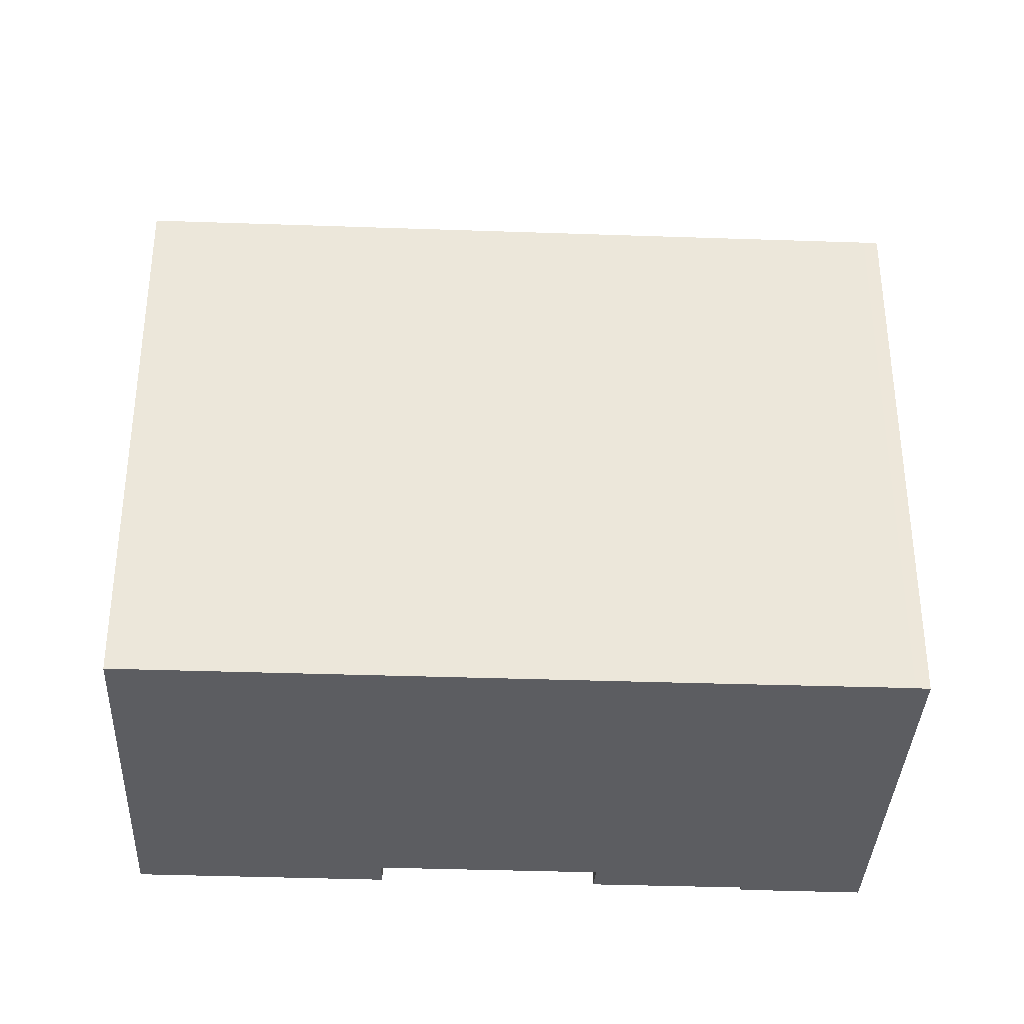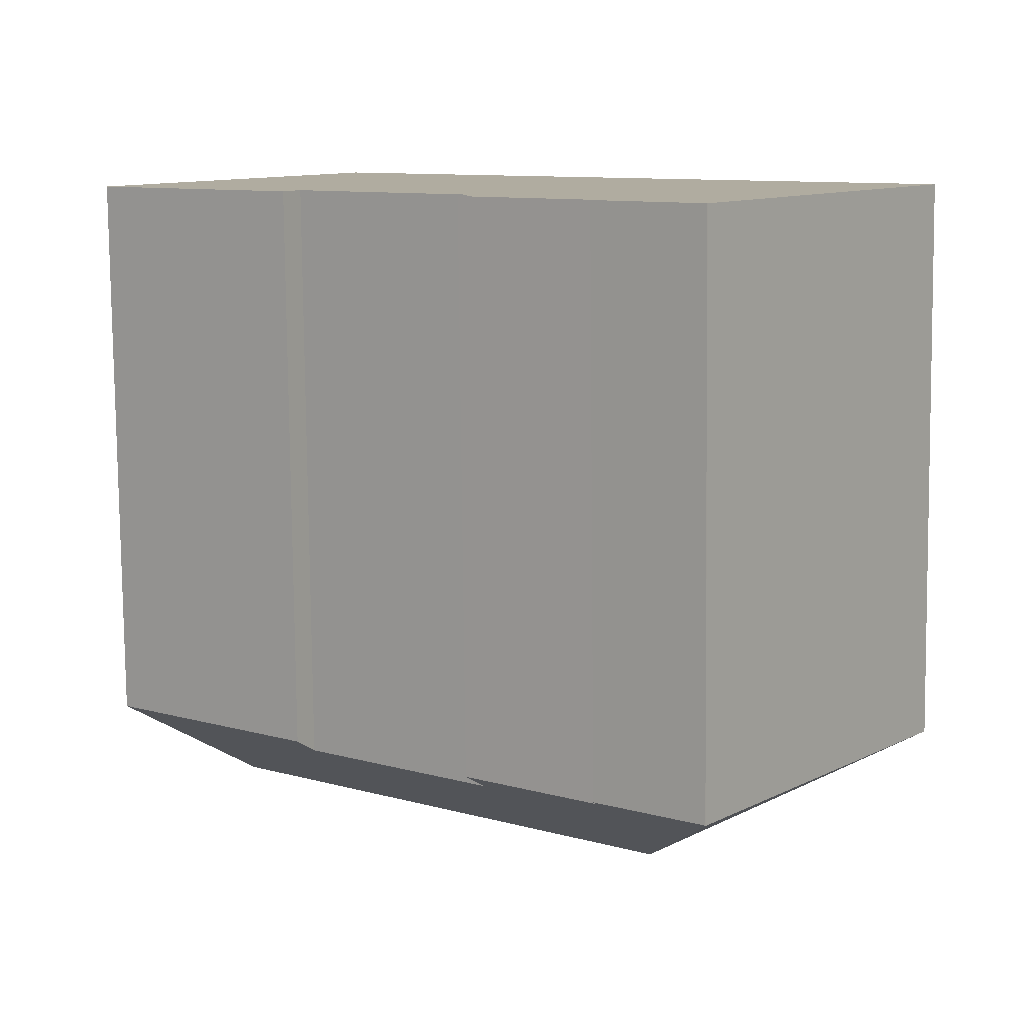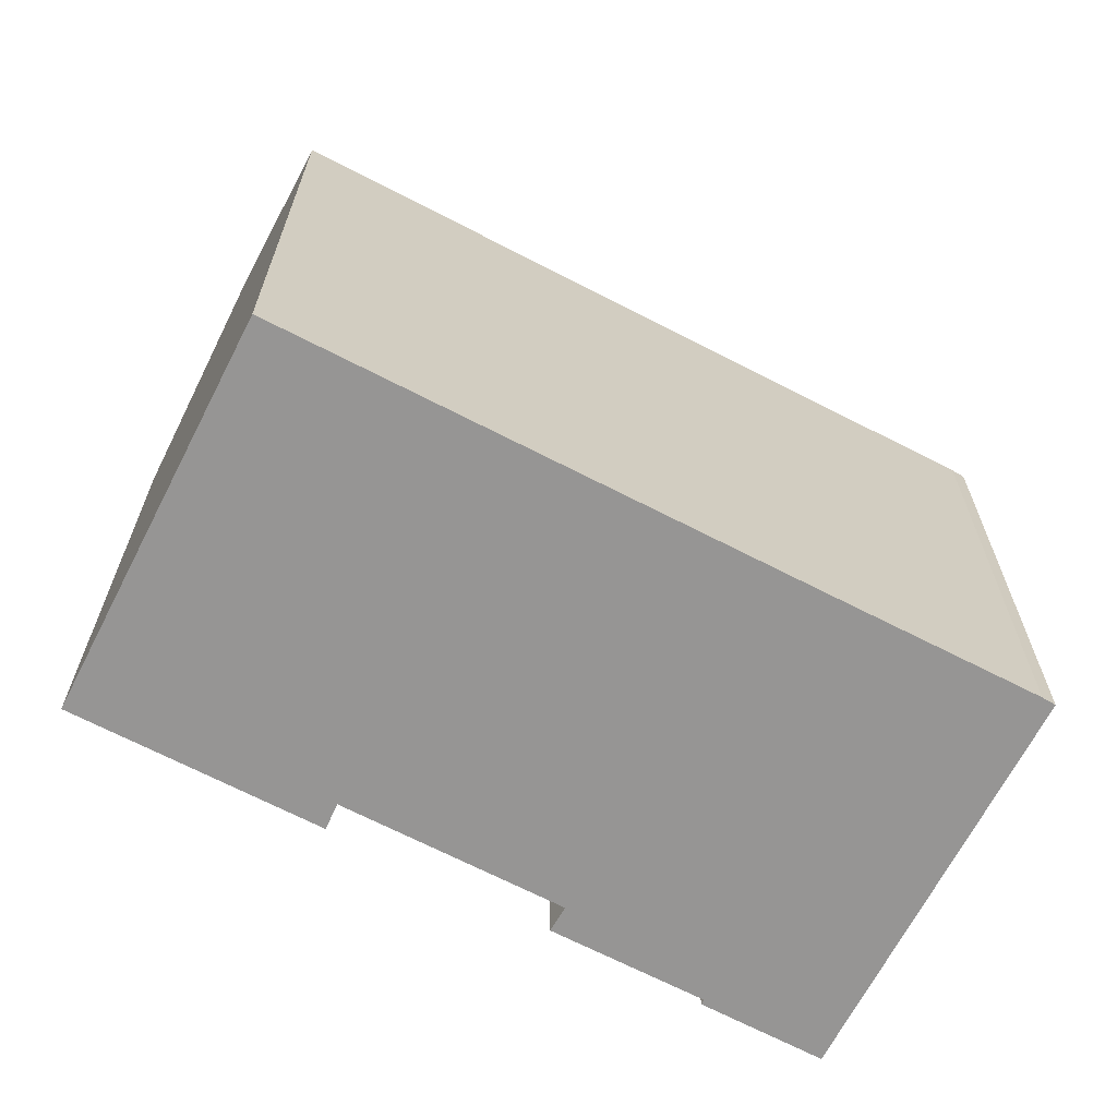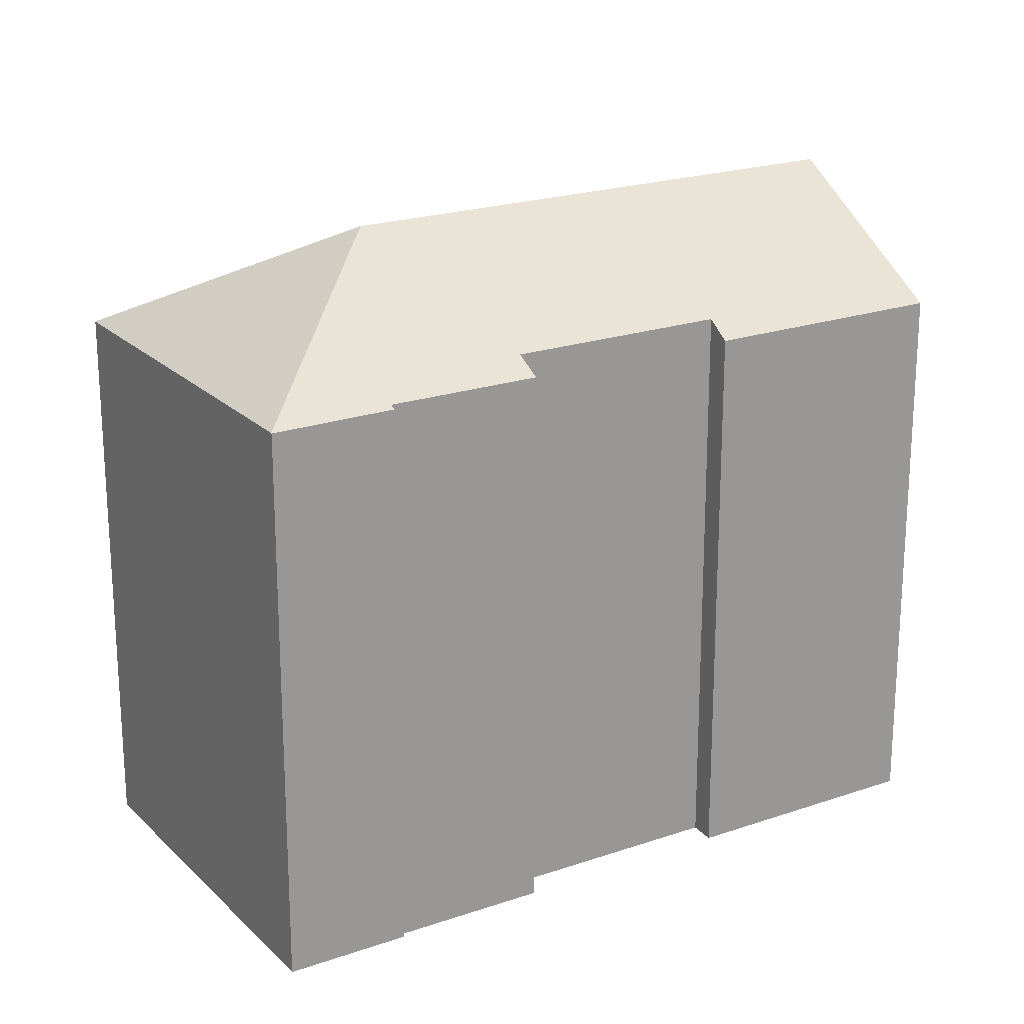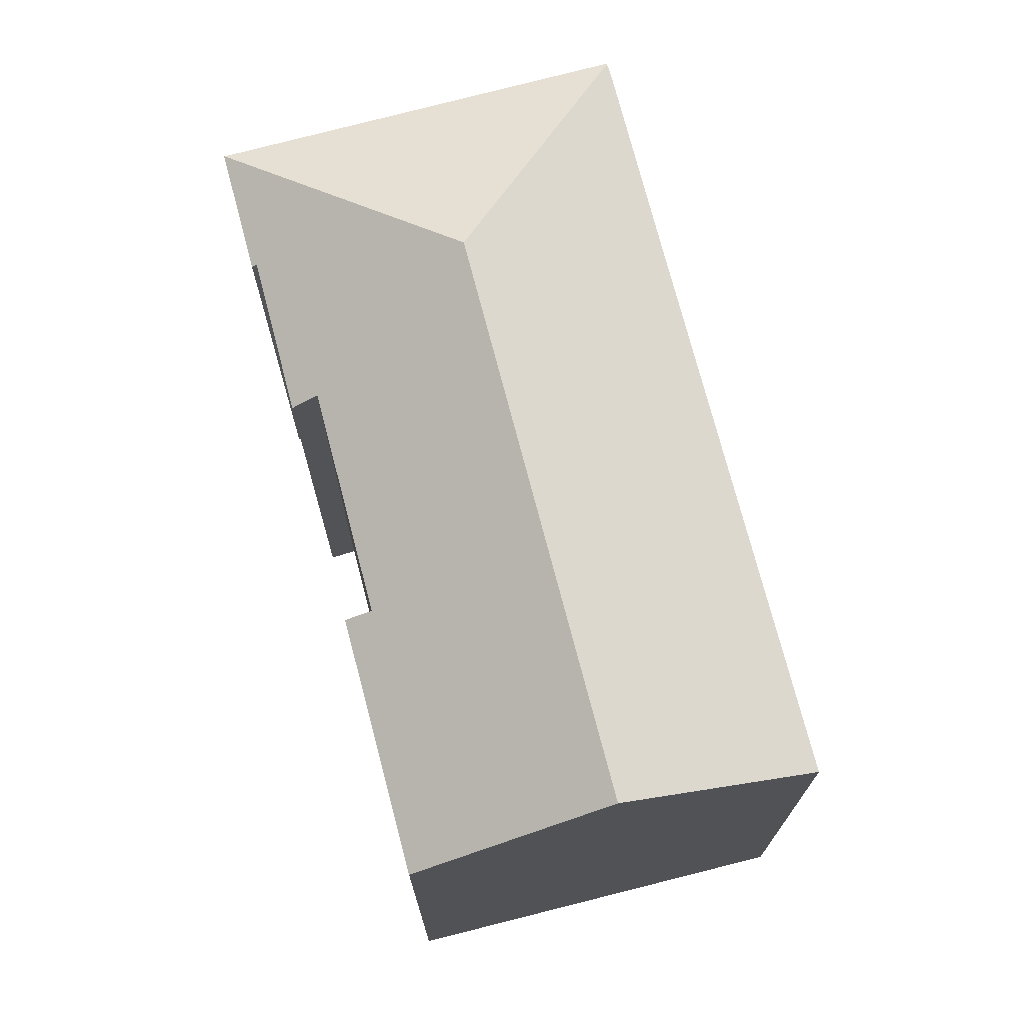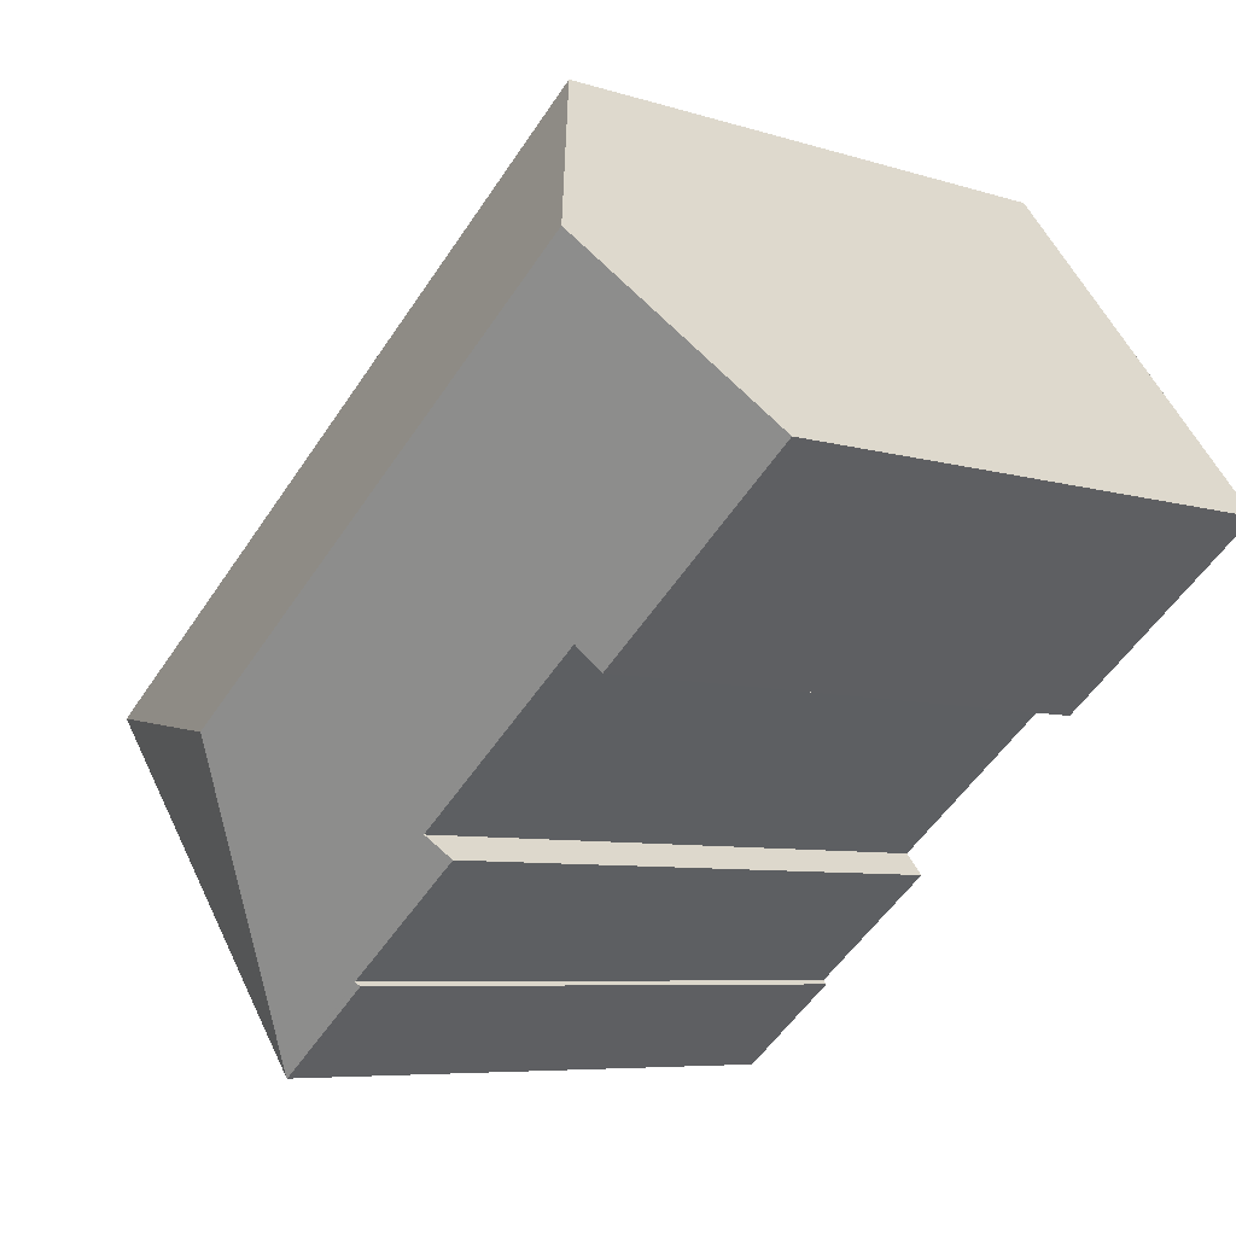
<metadata>
{"format":"obj","ext":"obj","renderer":"f3d","projection":"perspective","resolution":1024,"background":"white","views":[{"elev":-36.4,"azim":35.2,"up":"+Y"},{"elev":-80.0,"azim":0.6,"up":"+Z"},{"elev":-67.6,"azim":10.4,"up":"+Y"},{"elev":21.3,"azim":-173.6,"up":"+Y"},{"elev":73.7,"azim":-66.8,"up":"+Y"},{"elev":-6.7,"azim":-133.0,"up":"+Z"}]}
</metadata>
<code>
v  0 15 9.185e-16
v  5.727 15.41 -3.561
v  5.323 14.99 -4.154
v  13.23 14.91 -10.47
v  13.32 14.99 -10.37
v  15.87 14.9 -12.53
v  15.88 14.91 -12.52
v  10.01 14.99 -7.795
v  10.47 15.4 -7.251
v  14.94 18.05 -4.954
v  3.187 18.05 4.173
v  17.93 14.92 -0.453
v  6.453 14.92 8.451
v  22.25 14.91 -3.785
v  22.52 14.92 -4.021
v  22.54 14.91 -4.036
v  13.32 6.348e-16 -10.37
v  13.23 6.41e-16 -10.47
v  10.47 4.44e-16 -7.251
v  10.01 4.773e-16 -7.795
v  0 0 0
v  6.453 -5.175e-16 8.451
v  3.187 -2.555e-16 4.173
v  5.727 2.18e-16 -3.561
v  5.323 2.544e-16 -4.154
v  15.87 7.674e-16 -12.53
v  22.54 2.471e-16 -4.036
v  15.88 7.667e-16 -12.52
v  17.93 2.774e-17 -0.453
v  22.25 2.318e-16 -3.785
v  22.52 2.462e-16 -4.021
g defaultobject
f 1 2 3
f 4 5 6
f 7 6 5
f 8 9 5
f 10 5 9
f 7 5 10
f 11 10 1
f 2 1 10
f 9 2 10
f 12 11 13
f 11 12 10
f 10 12 14
f 10 14 15
f 16 10 15
f 10 16 7
f 4 17 5
f 17 4 18
f 8 19 9
f 19 8 20
f 1 13 11
f 13 1 21
f 13 21 22
f 22 21 23
f 17 8 5
f 8 17 20
f 9 24 2
f 24 9 19
f 3 21 1
f 21 3 25
f 6 18 4
f 18 6 26
f 24 3 2
f 3 24 25
f 27 7 16
f 7 27 28
f 28 6 7
f 6 28 26
f 22 12 13
f 12 22 14
f 14 22 29
f 14 29 30
f 14 16 15
f 16 14 30
f 16 30 27
f 27 30 31
f 25 24 21
f 26 17 18
f 17 26 30
f 30 26 28
f 30 28 31
f 31 28 27
f 23 29 22
f 29 23 21
f 29 21 24
f 29 24 19
f 29 19 20
f 29 20 17
f 29 17 30

</code>
